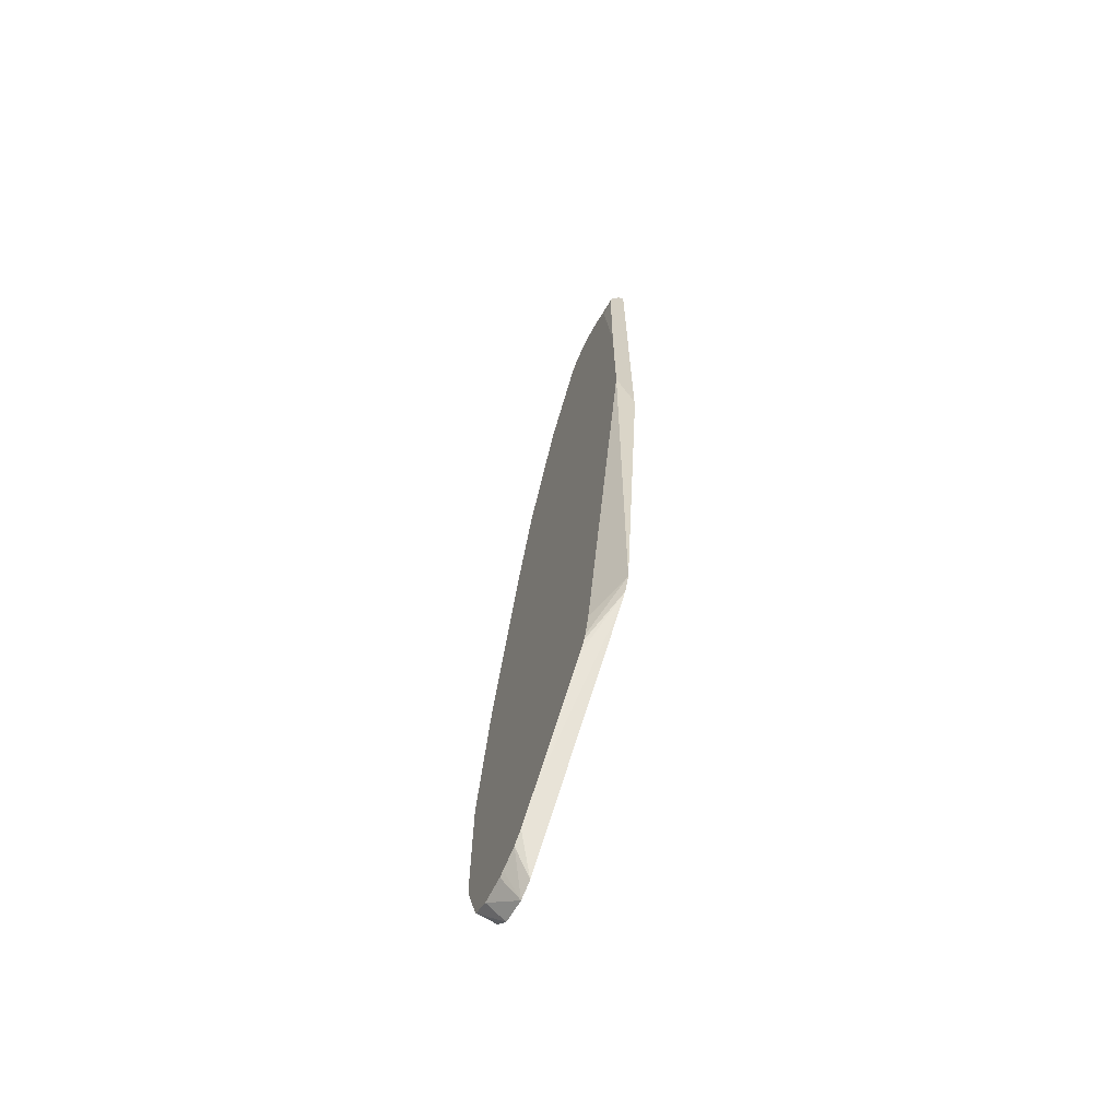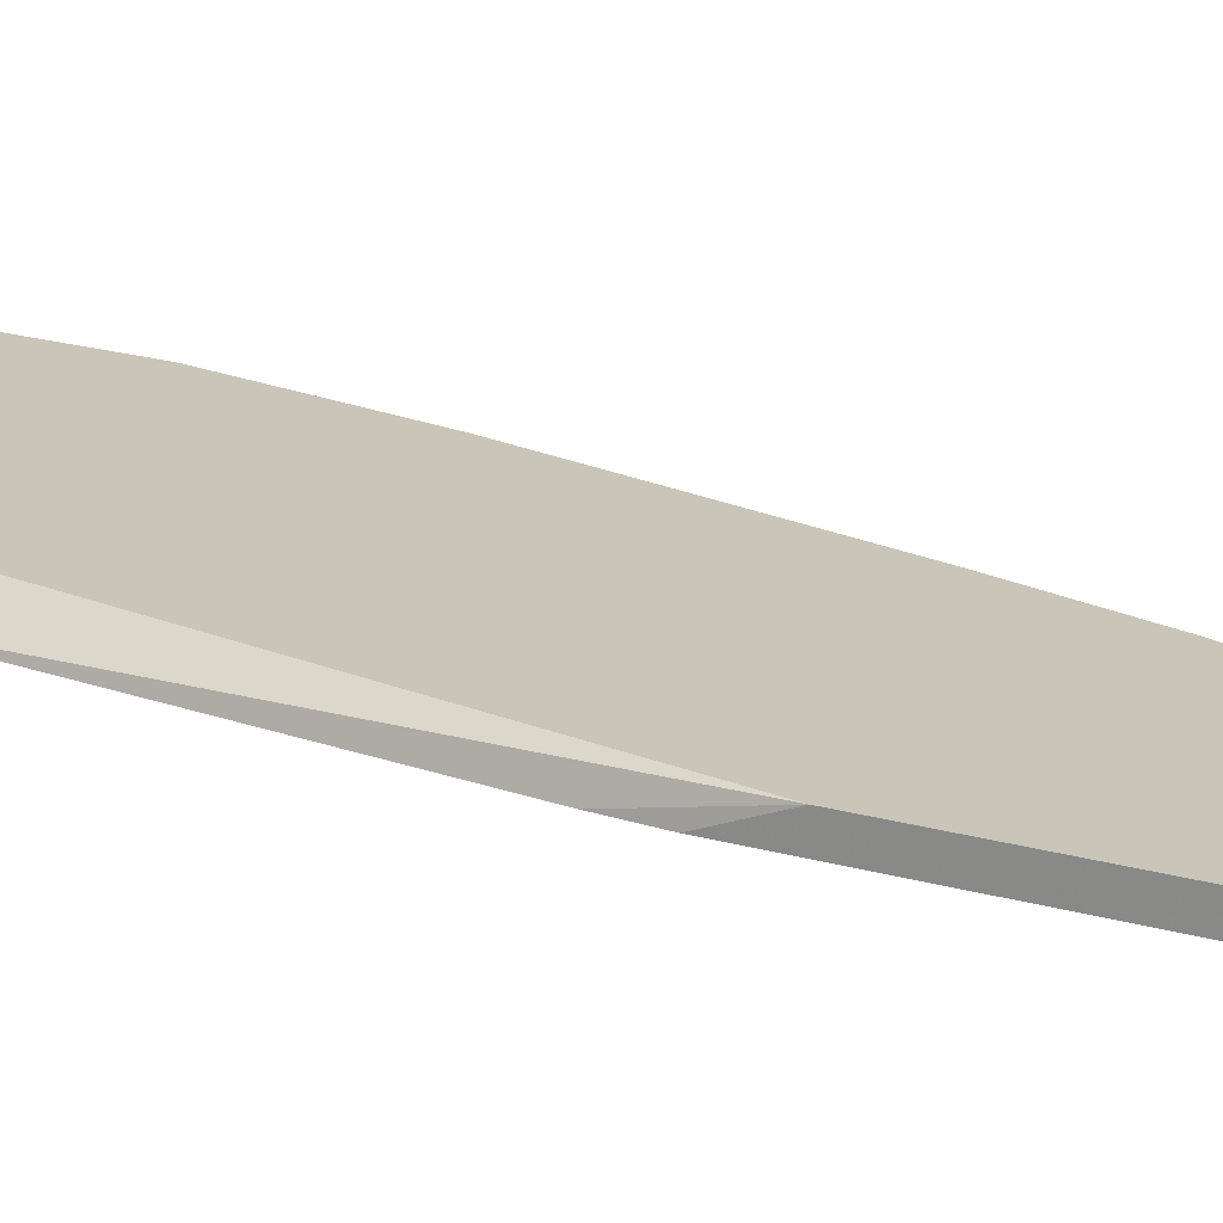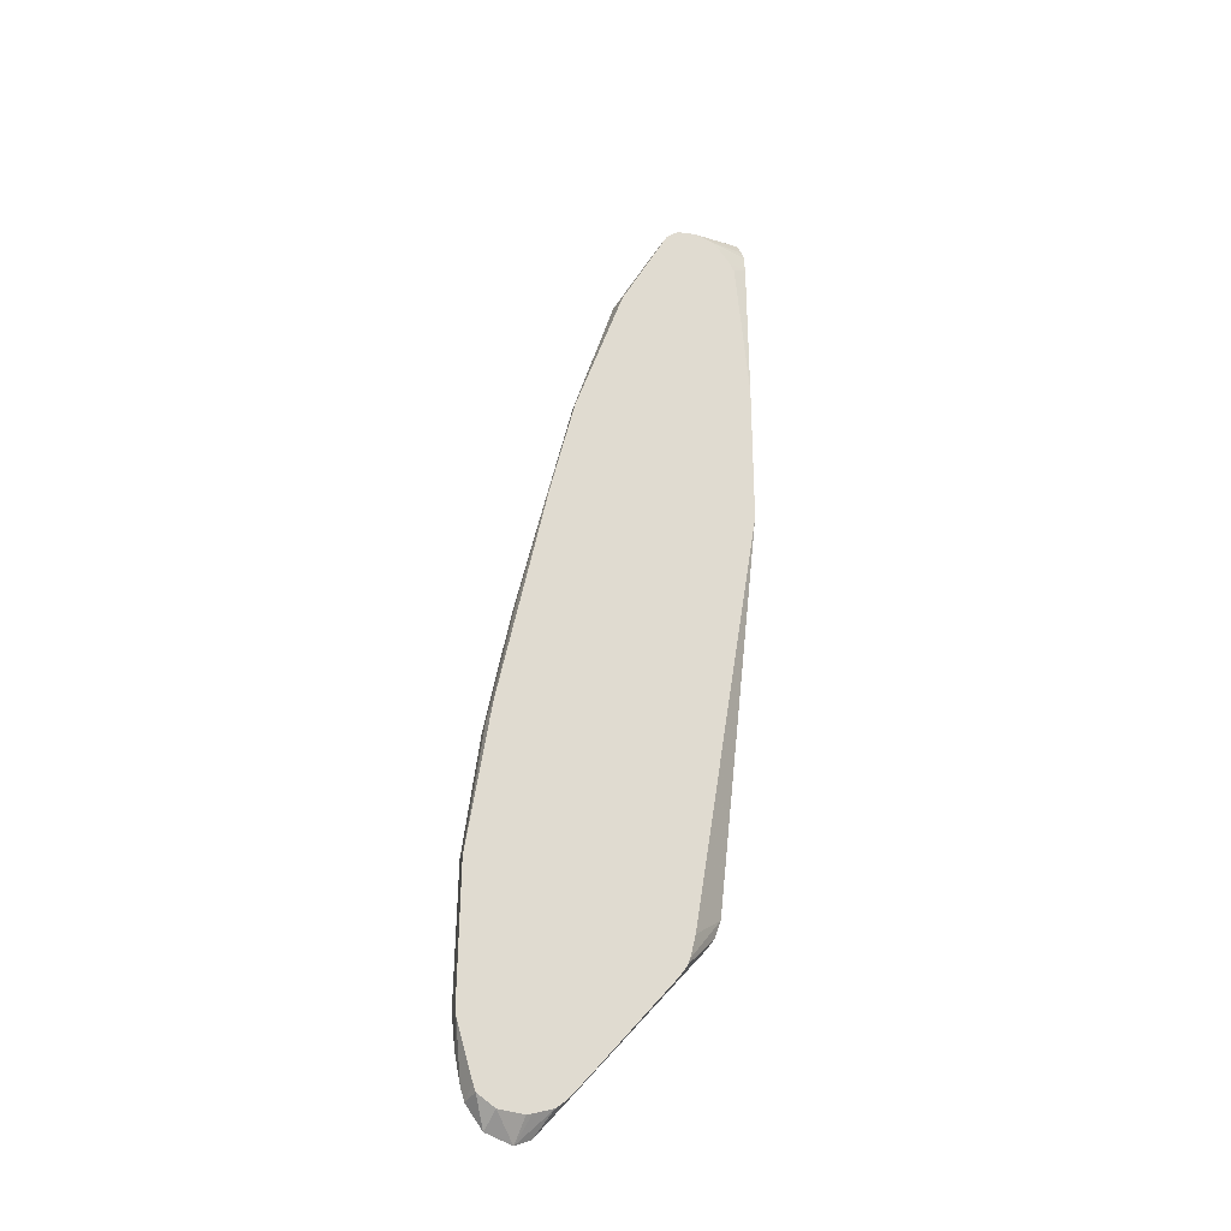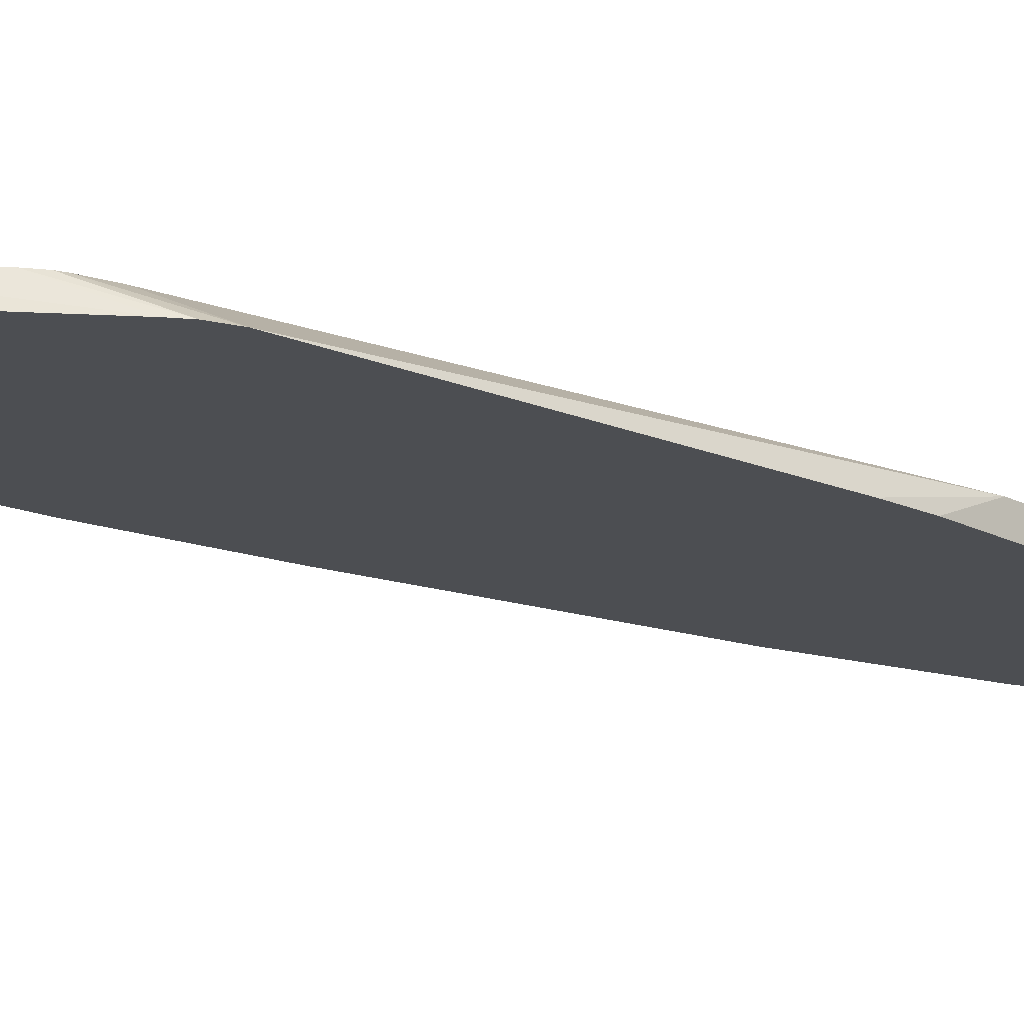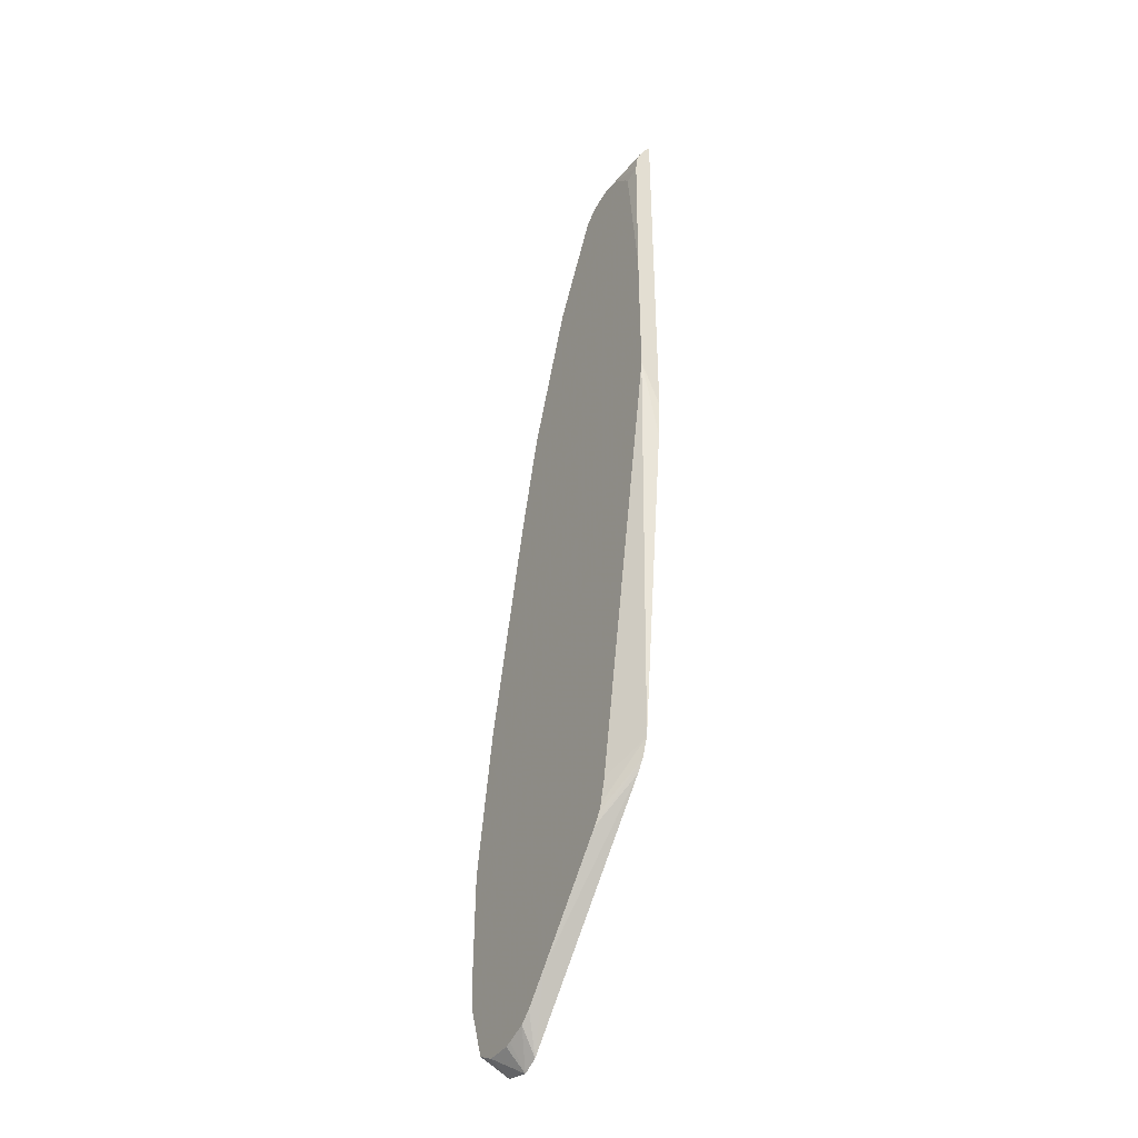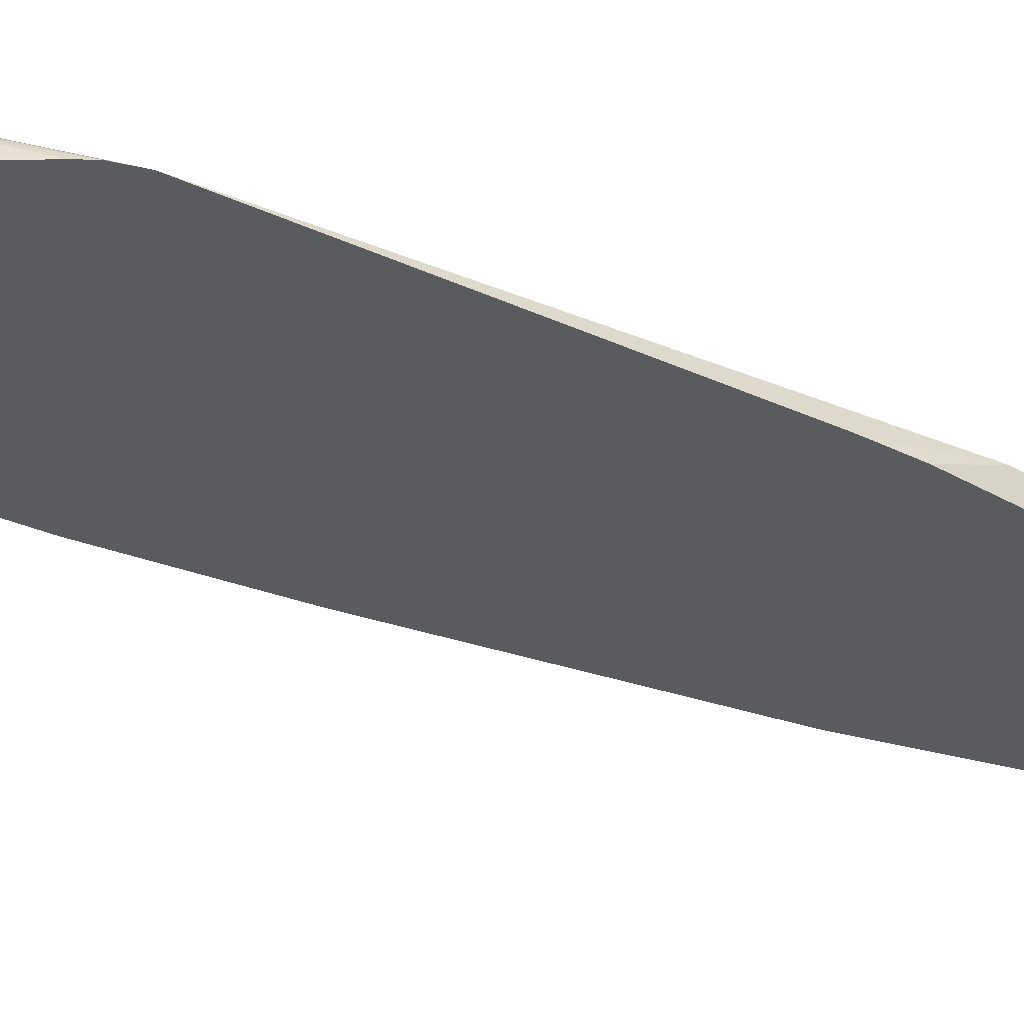
<metadata>
{"format":"obj","ext":"obj","renderer":"f3d","projection":"perspective","resolution":1024,"background":"white","views":[{"elev":-67.4,"azim":63.5,"up":"+Y"},{"elev":20.7,"azim":117.2,"up":"+Z"},{"elev":-30.1,"azim":-30.9,"up":"+Y"},{"elev":-16.6,"azim":42.5,"up":"+Z"},{"elev":-40.8,"azim":58.5,"up":"+Y"},{"elev":-32.8,"azim":50.8,"up":"+Z"}]}
</metadata>
<code>
v -0.01423 0.006724 -0.01086
v -0.01401 0.006724 -0.01148
v -0.014 0.006486 -0.01148
v -0.01419 0.006234 -0.01086
v -0.01418 0.01062 -0.01086
v -0.01395 0.01084 -0.01148
v -0.0139 0.0056 -0.01148
v -0.0137 0.004723 -0.01148
v -0.01382 0.005084 -0.01086
v -0.01408 0.01084 -0.01111
v -0.0135 0.01492 -0.01086
v -0.01349 0.01489 -0.01114
v -0.01343 0.01469 -0.01148
v -0.01357 0.004305 -0.01148
v -0.01367 0.004641 -0.01086
v -0.01342 0.01542 -0.01086
v -0.01265 0.01886 -0.01117
v -0.0126 0.01873 -0.01148
v -0.01358 0.004403 -0.01086
v -0.01301 0.003642 -0.01148
v -0.01266 0.01889 -0.01086
v -0.01179 0.02285 -0.01095
v -0.01071 0.02645 -0.01148
v -0.01299 0.004082 -0.01086
v -0.01214 0.003422 -0.01148
v -0.01179 0.02285 -0.01086
v -0.01096 0.02621 -0.01088
v -0.0108 0.02646 -0.01116
v -0.009262 0.03092 -0.01148
v -0.01214 0.004063 -0.01086
v -0.01163 0.003658 -0.01148
v -0.01131 0.004356 -0.01086
v -0.01195 0.004126 -0.01086
v -0.01096 0.02621 -0.01086
v -0.009277 0.03095 -0.01086
v -0.009276 0.03095 -0.01092
v -0.009262 0.03092 -0.01147
v -0.007571 0.03406 -0.01148
v -0.01015 0.005562 -0.01086
v -0.01091 0.004695 -0.01086
v -0.01093 0.004667 -0.01086
v -0.006223 0.009866 -0.01148
v -0.007591 0.03413 -0.01086
v -0.007584 0.03411 -0.01117
v -0.007161 0.03455 -0.01148
v -0.007502 0.008644 -0.01086
v -0.005961 0.01022 -0.01148
v -0.00718 0.03451 -0.01086
v -0.006893 0.03471 -0.01148
v -0.007254 0.009002 -0.01086
v -0.007174 0.0092 -0.01086
v -0.005727 0.01083 -0.01148
v -0.006693 0.03468 -0.01086
v -0.004478 0.03552 -0.01148
v -0.006979 0.009944 -0.01086
v -0.004566 0.02152 -0.01148
v -0.004478 0.02431 -0.01086
v -0.006395 0.03473 -0.01086
v -0.004478 0.02279 -0.01148
v -0.004478 0.03536 -0.01131
v -0.004478 0.02907 -0.01086
v -0.005842 0.03466 -0.01086
v -0.004478 0.03492 -0.01108
v -0.004478 0.03409 -0.0109
v -0.004957 0.03381 -0.01086
v -0.004478 0.03463 -0.01096
v -0.005624 0.03457 -0.01086
v -0.005111 0.03404 -0.01086
f 1 2 3
f 1 3 4
f 1 4 9
f 1 9 15
f 1 15 19
f 1 19 24
f 1 24 30
f 1 30 33
f 1 33 32
f 1 32 41
f 1 41 40
f 1 40 39
f 1 39 46
f 1 46 50
f 1 50 51
f 1 51 55
f 1 55 57
f 1 57 61
f 1 61 65
f 1 65 68
f 1 68 67
f 1 67 62
f 1 62 58
f 1 58 53
f 1 53 48
f 1 48 43
f 1 43 35
f 1 35 34
f 1 34 26
f 1 26 21
f 1 21 16
f 1 16 11
f 1 11 5
f 1 5 2
f 2 5 6
f 2 6 13
f 2 13 18
f 2 18 23
f 2 23 29
f 2 29 38
f 2 38 45
f 2 45 49
f 2 49 54
f 2 54 59
f 2 59 56
f 2 56 52
f 2 52 47
f 2 47 42
f 2 42 31
f 2 31 25
f 2 25 20
f 2 20 14
f 2 14 8
f 2 8 7
f 2 7 3
f 3 7 4
f 4 7 8
f 4 8 9
f 5 10 6
f 5 11 12
f 5 12 13
f 5 13 10
f 6 10 13
f 8 14 15
f 8 15 9
f 11 16 12
f 12 16 17
f 12 17 18
f 12 18 13
f 14 19 15
f 14 20 19
f 16 21 22
f 16 22 17
f 17 22 18
f 18 22 23
f 19 20 24
f 20 25 24
f 21 26 22
f 22 26 27
f 22 27 23
f 23 27 28
f 23 28 29
f 24 25 30
f 25 31 32
f 25 32 33
f 25 33 30
f 26 34 27
f 27 34 35
f 27 35 36
f 27 36 37
f 27 37 29
f 27 29 28
f 29 37 38
f 31 39 40
f 31 40 41
f 31 41 32
f 31 42 39
f 35 43 36
f 36 43 44
f 36 44 37
f 37 44 38
f 38 44 45
f 39 42 46
f 42 47 46
f 43 48 45
f 43 45 44
f 45 48 49
f 46 47 50
f 47 51 50
f 47 52 51
f 48 53 54
f 48 54 49
f 51 52 55
f 52 56 57
f 52 57 55
f 53 58 54
f 54 58 60
f 54 60 63
f 54 63 66
f 54 66 64
f 54 64 61
f 54 61 57
f 54 57 59
f 56 59 57
f 58 62 63
f 58 63 60
f 61 64 65
f 62 66 63
f 62 67 66
f 64 66 67
f 64 67 68
f 64 68 65

</code>
